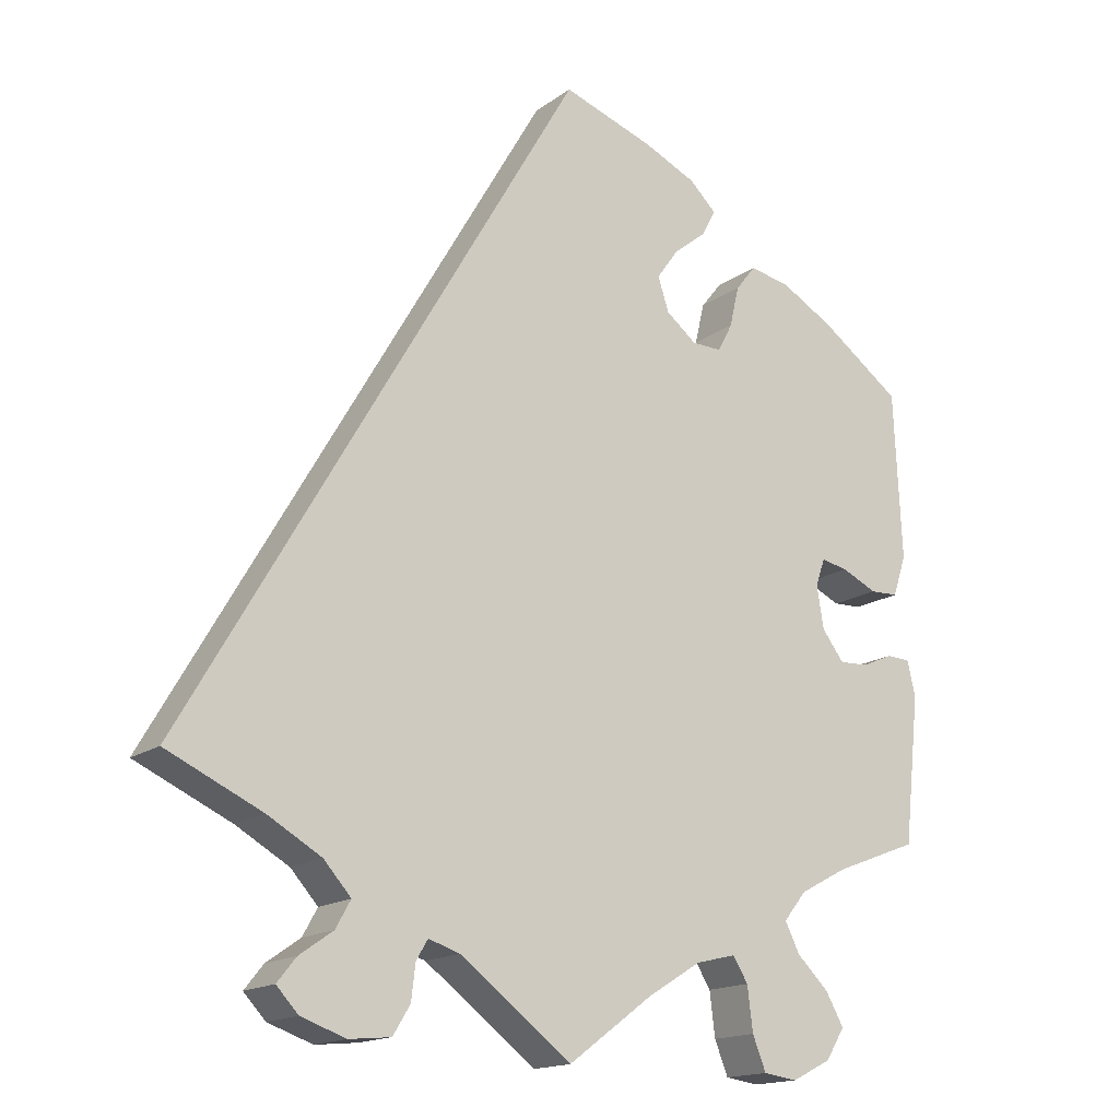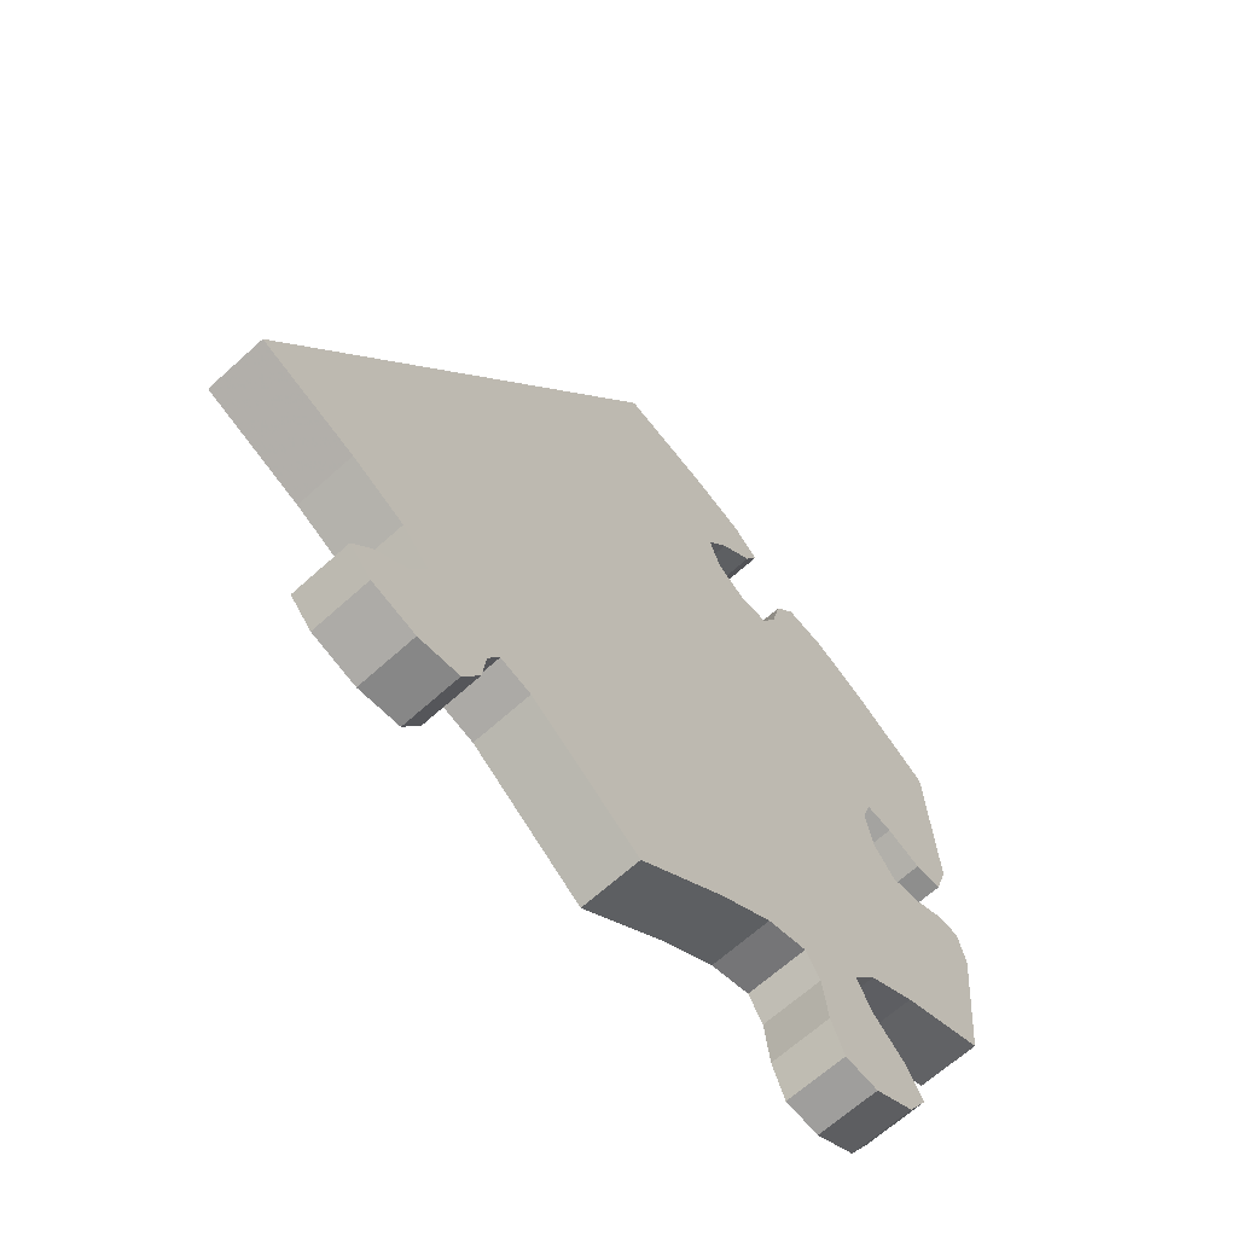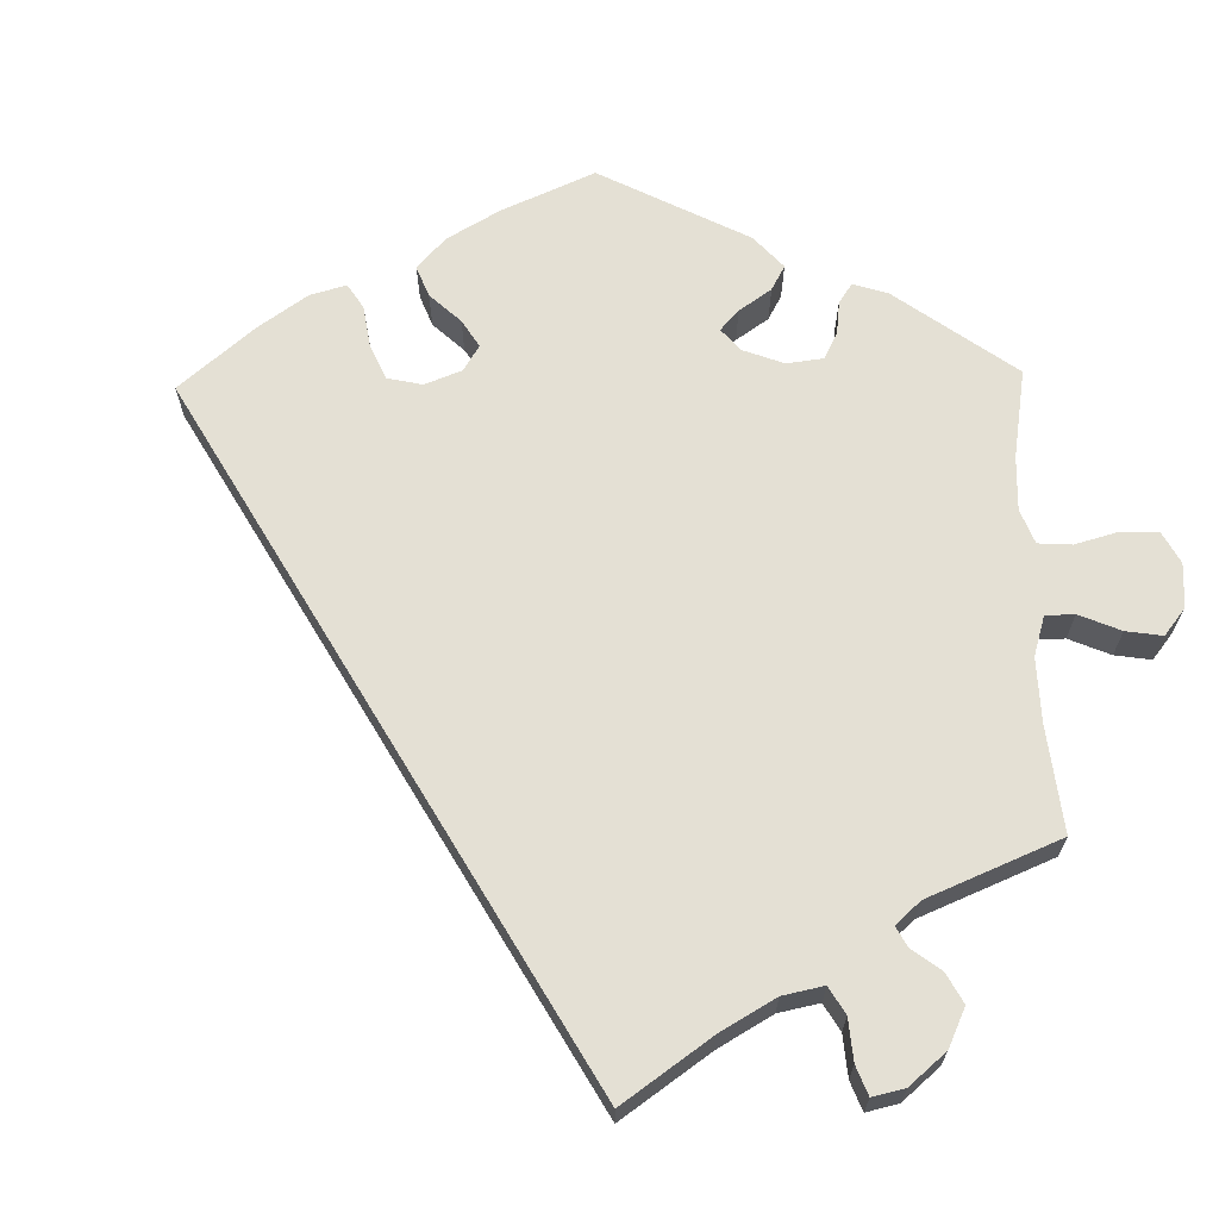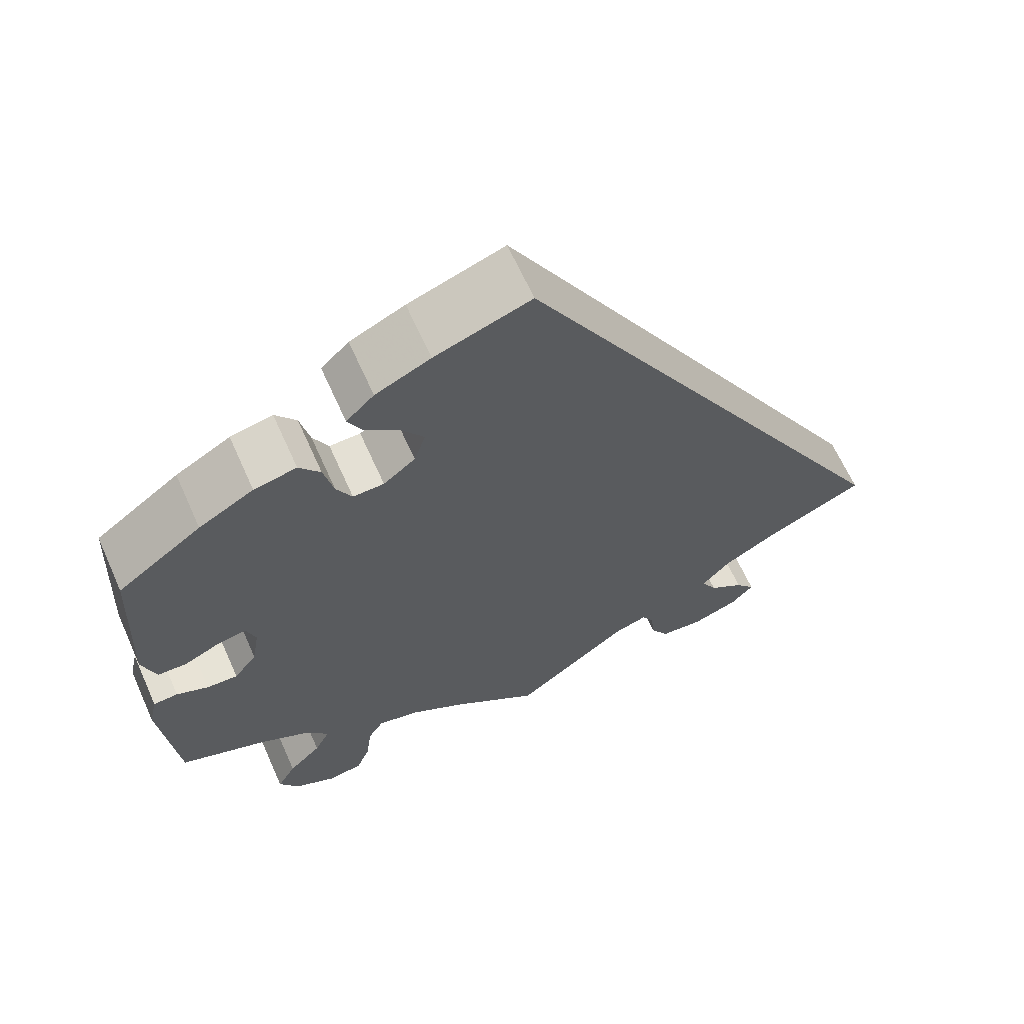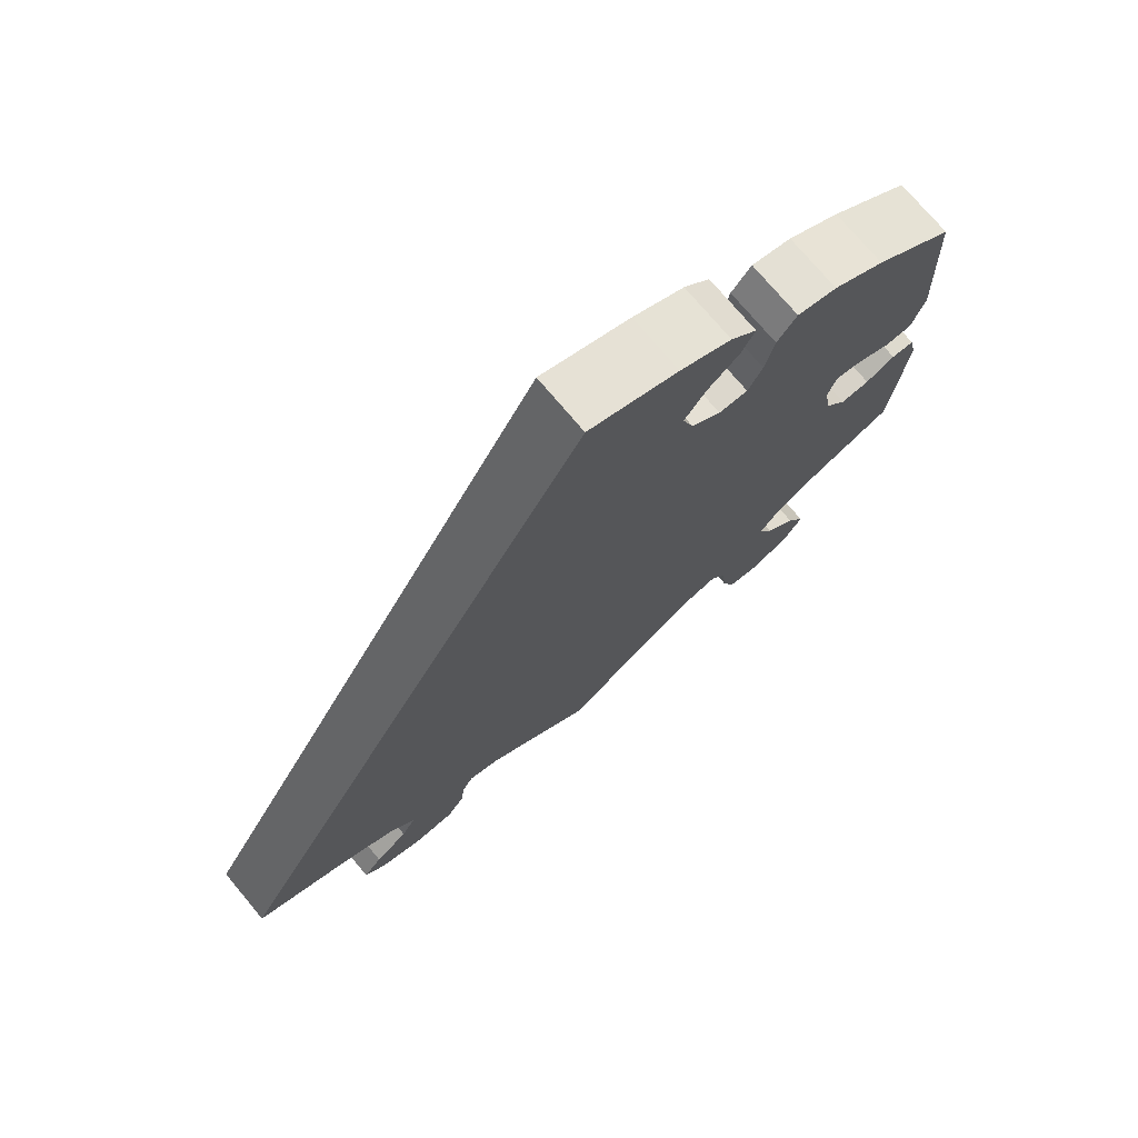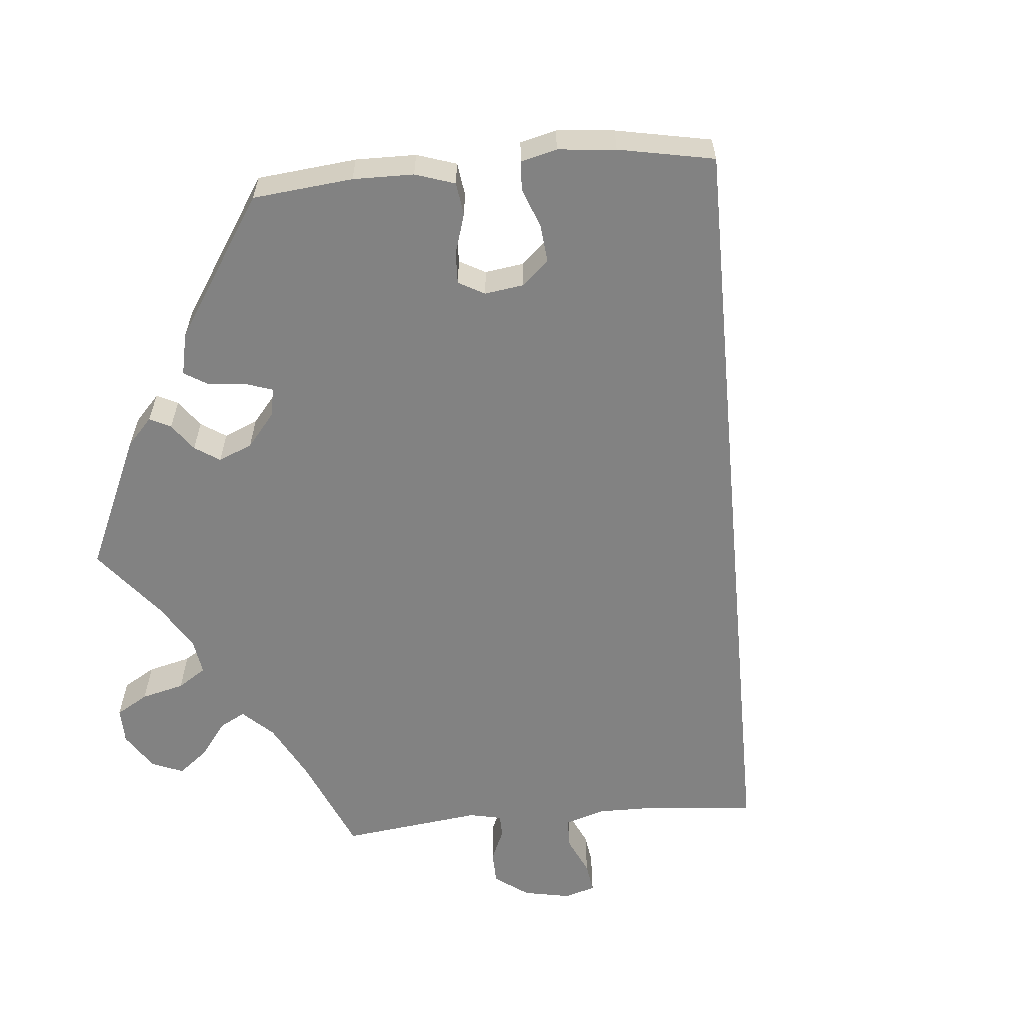
<metadata>
{"format":"obj","ext":"obj","renderer":"f3d","projection":"perspective","resolution":1024,"background":"white","views":[{"elev":-16.2,"azim":145.4,"up":"+Z"},{"elev":-66.0,"azim":132.3,"up":"+Z"},{"elev":66.1,"azim":118.8,"up":"+Y"},{"elev":64.8,"azim":-24.1,"up":"+Z"},{"elev":74.2,"azim":140.0,"up":"+Z"},{"elev":-60.7,"azim":-24.9,"up":"+Y"}]}
</metadata>
<code>
v 0.501 0.07 -0.288
v 0.379 0.07 -0.344
v 0.311 0.07 -0.383
v 0.276 0.07 -0.422
v 0.295 0.07 -0.456
v 0.338 0.07 -0.486
v 0.362 0.07 -0.516
v 0.334 0.07 -0.546
v 0.277 0.07 -0.566
v 0.224 0.07 -0.561
v 0.202 0.07 -0.525
v 0.197 0.07 -0.481
v 0.182 0.07 -0.456
v 0.142 0.07 -0.469
v 0 0.07 -0.577
v -0.108 0.07 -0.497
v -0.176 0.07 -0.455
v -0.227 0.07 -0.443
v -0.246 0.07 -0.474
v -0.253 0.07 -0.53
v -0.27 0.07 -0.573
v -0.313 0.07 -0.579
v -0.363 0.07 -0.554
v -0.387 0.07 -0.515
v -0.364 0.07 -0.474
v -0.324 0.07 -0.435
v -0.305 0.07 -0.397
v -0.334 0.07 -0.361
v -0.394 0.07 -0.329
v -0.501 0.07 -0.288
v -0.521 0.07 -0.102
v -0.511 0.07 -0.057
v -0.481 0.07 -0.055
v -0.442 0.07 -0.072
v -0.404 0.07 -0.074
v -0.376 0.07 -0.037
v -0.367 0.07 0.017
v -0.379 0.07 0.052
v -0.413 0.07 0.045
v -0.458 0.07 0.024
v -0.494 0.07 0.025
v -0.511 0.07 0.077
v -0.501 0.07 0.289
v -0.398 0.07 0.364
v -0.331 0.07 0.402
v -0.279 0.07 0.413
v -0.253 0.07 0.38
v -0.241 0.07 0.328
v -0.222 0.07 0.292
v -0.184 0.07 0.293
v -0.145 0.07 0.324
v -0.131 0.07 0.367
v -0.159 0.07 0.406
v -0.201 0.07 0.44
v -0.218 0.07 0.473
v -0.184 0.07 0.506
v -0.117 0.07 0.537
v 0 0.07 0.578
v 0.501 0 -0.288
v 0.379 0 -0.344
v 0.311 0 -0.383
v 0.276 0 -0.422
v 0.295 0 -0.456
v 0.338 0 -0.486
v 0.362 0 -0.516
v 0.334 0 -0.546
v 0.277 0 -0.566
v 0.224 0 -0.561
v 0.202 0 -0.525
v 0.197 0 -0.481
v 0.182 0 -0.456
v 0.142 0 -0.469
v 0 0 -0.577
v -0.108 0 -0.497
v -0.176 0 -0.455
v -0.227 0 -0.443
v -0.246 0 -0.474
v -0.253 0 -0.53
v -0.27 0 -0.573
v -0.313 0 -0.579
v -0.363 0 -0.554
v -0.387 0 -0.515
v -0.364 0 -0.474
v -0.324 0 -0.435
v -0.305 0 -0.397
v -0.334 0 -0.361
v -0.394 0 -0.329
v -0.501 0 -0.288
v -0.521 0 -0.102
v -0.511 0 -0.057
v -0.481 0 -0.055
v -0.442 0 -0.072
v -0.404 0 -0.074
v -0.376 0 -0.037
v -0.367 0 0.017
v -0.379 0 0.052
v -0.413 0 0.045
v -0.458 0 0.024
v -0.494 0 0.025
v -0.511 0 0.077
v -0.501 0 0.289
v -0.398 0 0.364
v -0.331 0 0.402
v -0.279 0 0.413
v -0.253 0 0.38
v -0.241 0 0.328
v -0.222 0 0.292
v -0.184 0 0.293
v -0.145 0 0.324
v -0.131 0 0.367
v -0.159 0 0.406
v -0.201 0 0.44
v -0.218 0 0.473
v -0.184 0 0.506
v -0.117 0 0.537
v 0 0 0.578
f 57 58 1 2
f 56 57 2 3
f 53 54 55 56
f 52 53 56
f 52 56 3 4
f 51 52 4
f 50 51 4
f 49 50 4 5
f 45 46 47 48
f 45 48 49
f 44 45 49 5
f 39 40 41 42
f 38 39 42 43
f 31 32 33 34
f 29 30 31 34
f 28 29 34 35
f 27 28 35 36
f 23 24 25 26
f 23 26 27
f 22 23 27
f 19 20 21 22
f 18 19 22 27
f 17 18 27 36
f 14 15 16
f 13 14 16 17
f 9 10 11 12
f 9 12 13
f 8 9 13
f 5 6 7 8
f 5 8 13
f 38 43 44 5
f 13 17 36 37
f 5 13 37 38
f 60 59 116 115
f 61 60 115 114
f 114 113 112 111
f 114 111 110
f 62 61 114 110
f 62 110 109
f 62 109 108
f 63 62 108 107
f 106 105 104 103
f 107 106 103
f 63 107 103 102
f 100 99 98 97
f 101 100 97 96
f 92 91 90 89
f 92 89 88 87
f 93 92 87 86
f 94 93 86 85
f 84 83 82 81
f 85 84 81
f 85 81 80
f 80 79 78 77
f 85 80 77 76
f 94 85 76 75
f 74 73 72
f 75 74 72 71
f 70 69 68 67
f 71 70 67
f 71 67 66
f 66 65 64 63
f 71 66 63
f 63 102 101 96
f 95 94 75 71
f 96 95 71 63
f 1 59 60 2
f 2 60 61 3
f 3 61 62 4
f 4 62 63 5
f 5 63 64 6
f 6 64 65 7
f 7 65 66 8
f 8 66 67 9
f 9 67 68 10
f 10 68 69 11
f 11 69 70 12
f 12 70 71 13
f 13 71 72 14
f 14 72 73 15
f 15 73 74 16
f 16 74 75 17
f 17 75 76 18
f 18 76 77 19
f 19 77 78 20
f 20 78 79 21
f 21 79 80 22
f 22 80 81 23
f 23 81 82 24
f 24 82 83 25
f 25 83 84 26
f 26 84 85 27
f 27 85 86 28
f 28 86 87 29
f 29 87 88 30
f 30 88 89 31
f 31 89 90 32
f 32 90 91 33
f 33 91 92 34
f 34 92 93 35
f 35 93 94 36
f 36 94 95 37
f 37 95 96 38
f 38 96 97 39
f 39 97 98 40
f 40 98 99 41
f 41 99 100 42
f 42 100 101 43
f 43 101 102 44
f 44 102 103 45
f 45 103 104 46
f 46 104 105 47
f 47 105 106 48
f 48 106 107 49
f 49 107 108 50
f 50 108 109 51
f 51 109 110 52
f 52 110 111 53
f 53 111 112 54
f 54 112 113 55
f 55 113 114 56
f 56 114 115 57
f 57 115 116 58
f 58 116 59 1

</code>
